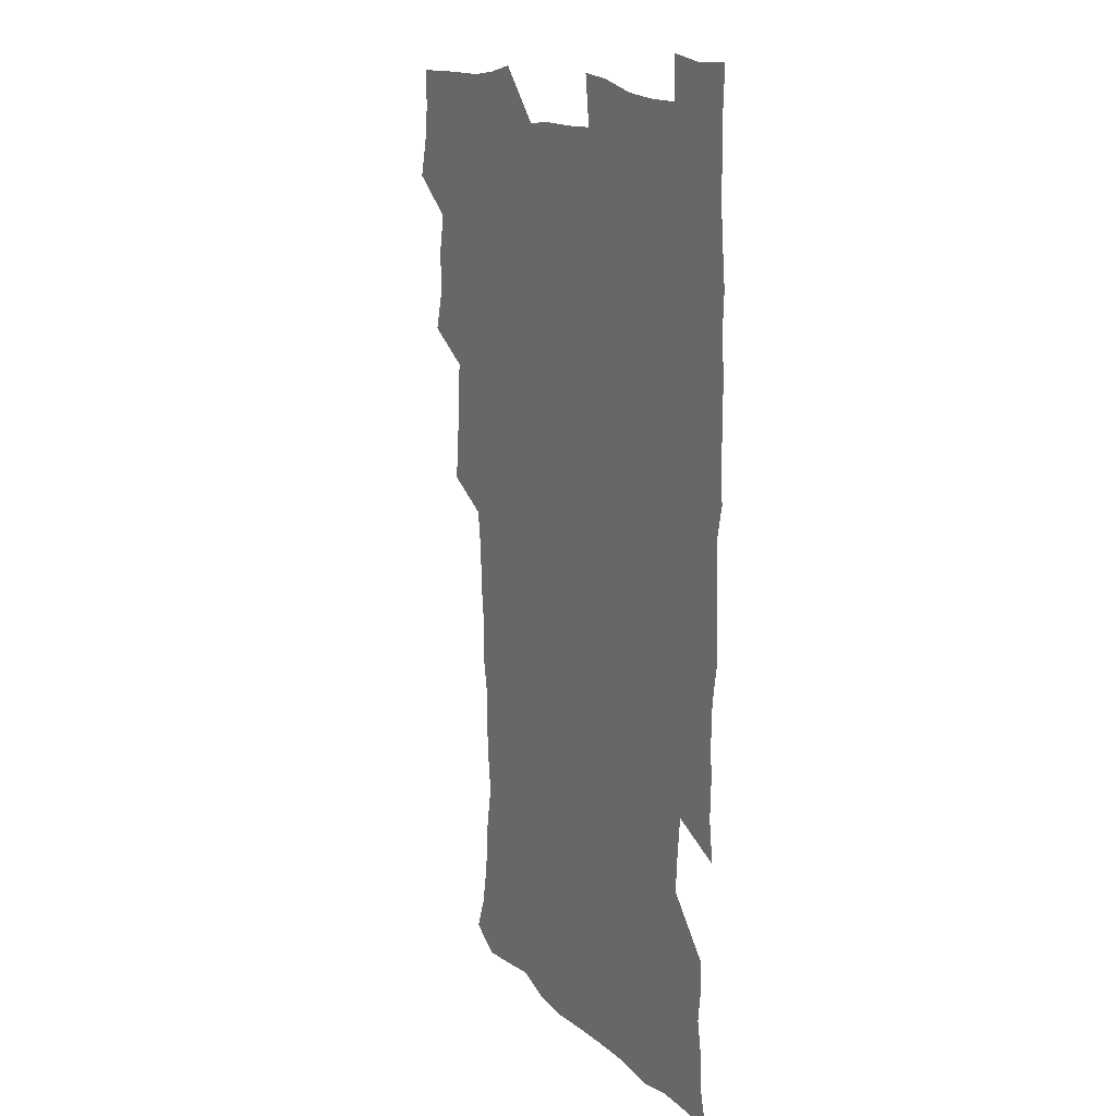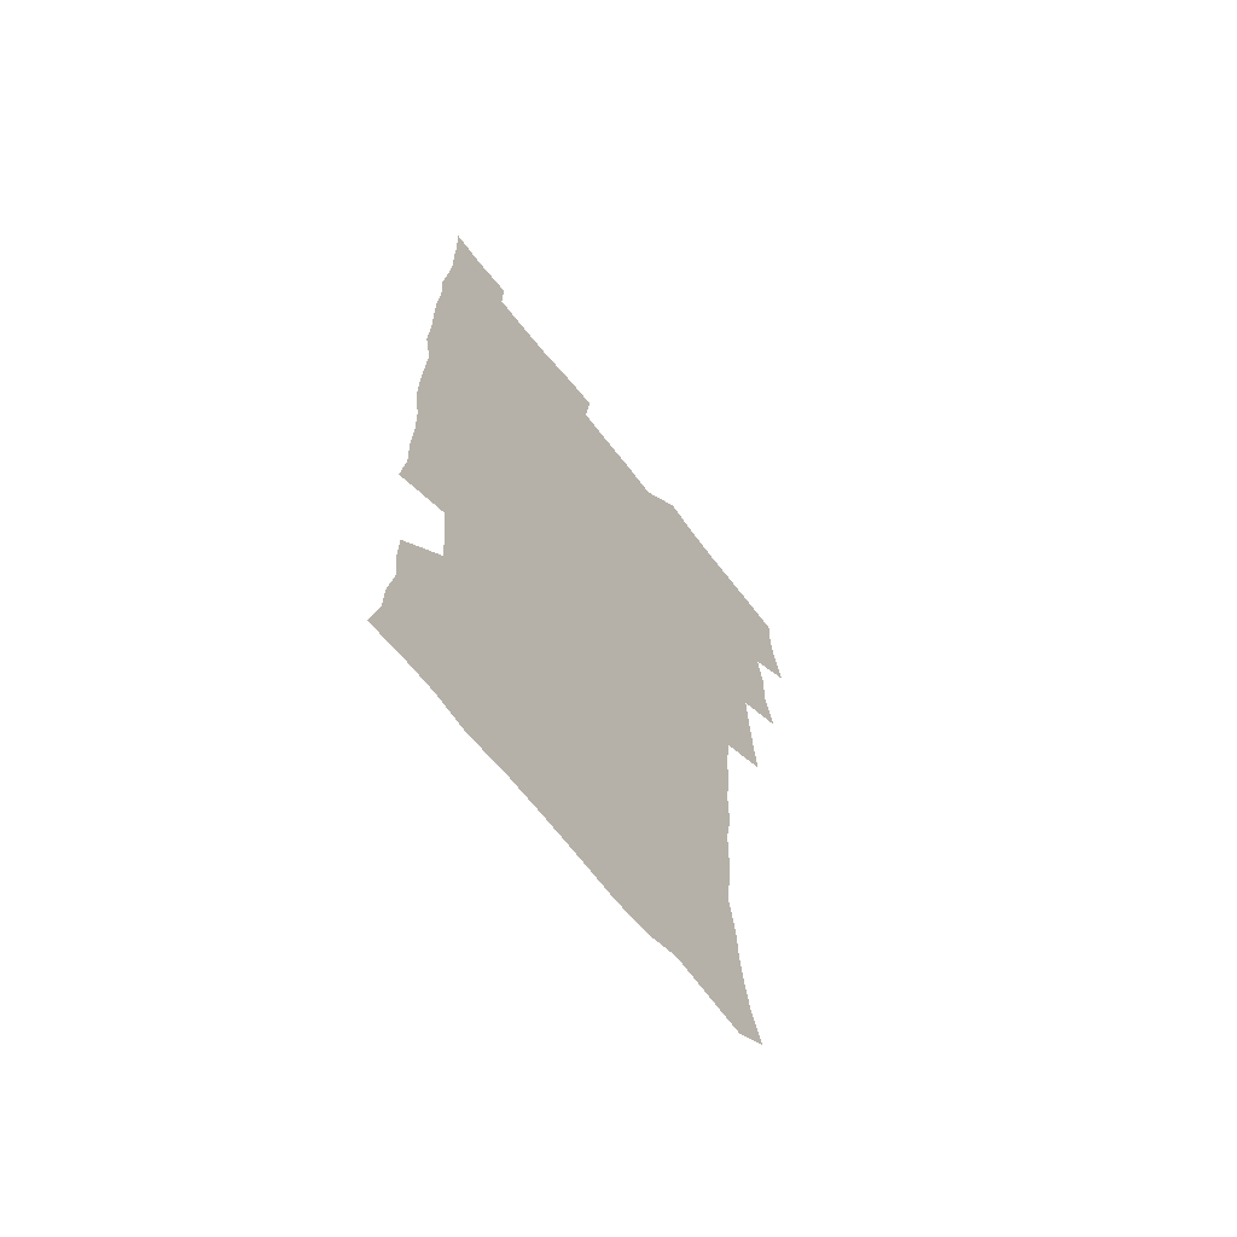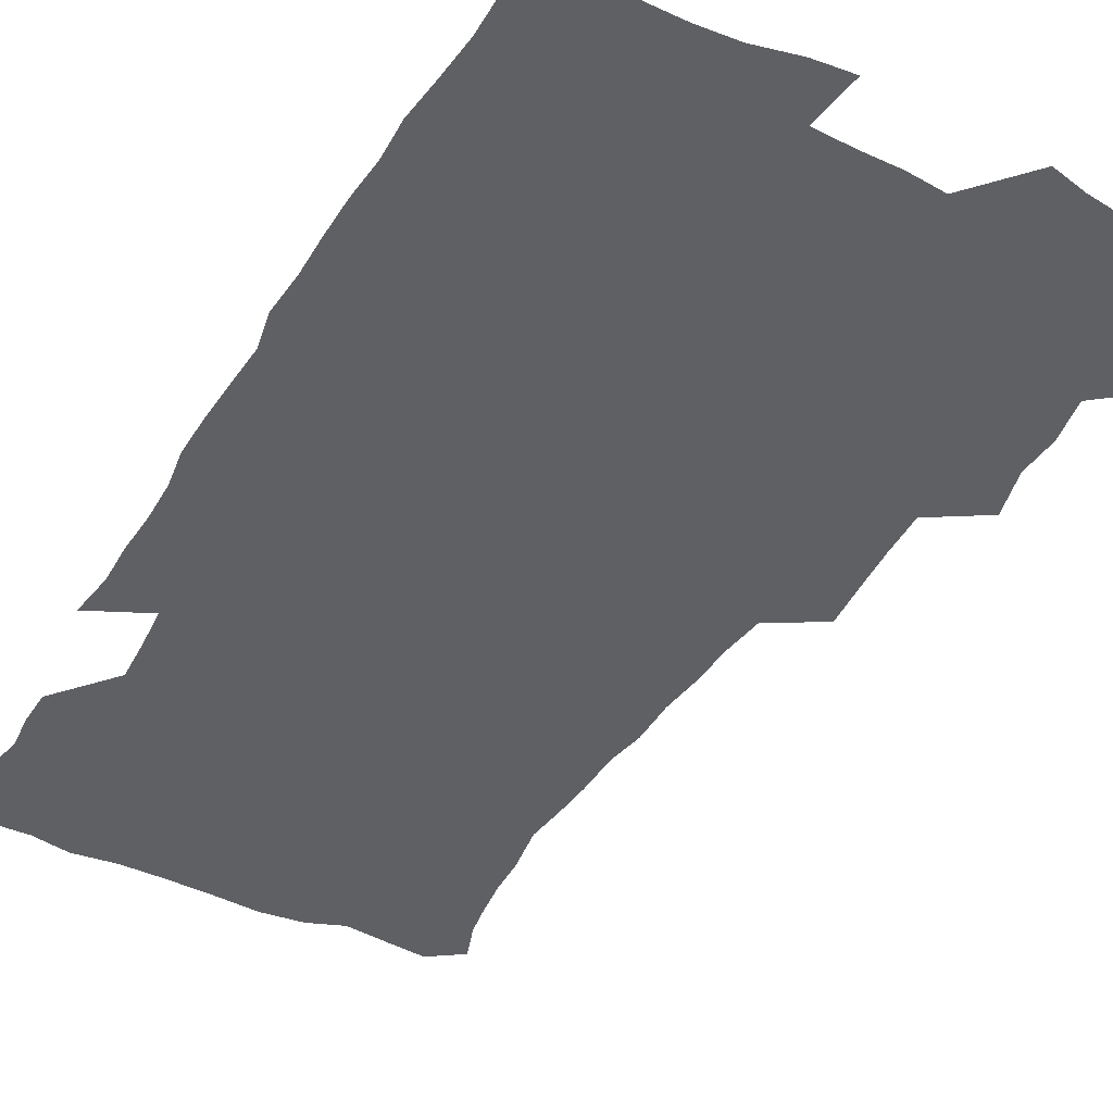
<metadata>
{"format":"obj","ext":"obj","renderer":"f3d","projection":"perspective","resolution":1024,"background":"white","views":[{"elev":16.3,"azim":59.6,"up":"+Y"},{"elev":-66.1,"azim":127.7,"up":"+Y"},{"elev":-42.2,"azim":151.0,"up":"+Z"}]}
</metadata>
<code>
v 475.4 524.2 0
v 479.3 539.7 0
v 481.1 554.6 0
v 480.7 569.6 0
v 487.8 458.7 0
v 492.5 476.8 0
v 491.6 492.1 0
v 494.7 508.9 0
v 495.4 524.3 0
v 497.5 539.3 0
v 497 554.3 0
v 495.6 570.3 0
v 504.3 394.7 0
v 505.9 411.8 0
v 507.3 428.9 0
v 508.1 446 0
v 509.4 462.8 0
v 510.5 478.8 0
v 511.2 494.3 0
v 510.6 509.2 0
v 513.9 524.8 0
v 513.1 539.3 0
v 512.2 554.3 0
v 510.7 570.6 0
v 520.1 184.4 0
v 525 197.9 0
v 527.3 210.4 0
v 529.1 224 0
v 529.9 237.8 0
v 532.9 255.8 0
v 531.4 270 0
v 530.4 285.5 0
v 530.3 302.7 0
v 527.9 317.1 0
v 528.1 334.3 0
v 526.5 349.8 0
v 525.9 367.2 0
v 524 383.2 0
v 525.1 400.9 0
v 526.4 417.9 0
v 526.2 433.5 0
v 527.5 449.9 0
v 527 464.8 0
v 528.6 480.6 0
v 529.3 495.5 0
v 528 510.1 0
v 528.7 524.7 0
v 528.1 539.4 0
v 526.9 554.7 0
v 525.4 570.7 0
v 532.5 175.7 0
v 540 191.4 0
v 541.3 203.4 0
v 543.7 217.7 0
v 548.1 235.4 0
v 548.1 249.9 0
v 548.5 265.3 0
v 546.7 278.7 0
v 546.2 293.9 0
v 546.3 310.7 0
v 545.9 326.6 0
v 545.2 342.3 0
v 543.4 356.8 0
v 544.4 374.2 0
v 542.3 388.6 0
v 542.2 404.5 0
v 542.9 420.7 0
v 542.5 435.7 0
v 542.8 451 0
v 543.9 466.6 0
v 543.5 481.1 0
v 544.6 496 0
v 545.6 510.4 0
v 544.7 524.5 0
v 543 539.8 0
v 541.1 556.3 0
v 539.5 572.6 0
v 547 177.1 0
v 552.7 191.8 0
v 557.4 208.2 0
v 561.5 226 0
v 562.4 240.9 0
v 563.9 257.4 0
v 563.4 271.6 0
v 562.6 285.7 0
v 561 299.4 0
v 560.8 315.1 0
v 560.7 331.1 0
v 559.3 345.3 0
v 559.9 362.3 0
v 559.3 377.3 0
v 557.9 391.4 0
v 557.9 406.9 0
v 558.3 422.4 0
v 558.9 438 0
v 559.2 453 0
v 559.1 467.5 0
v 559.5 482.2 0
v 559.7 496.5 0
v 559.8 510.6 0
v 559 524.7 0
v 558 539.5 0
v 556.8 554.8 0
v 553 575.8 0
v 564.3 179.2 0
v 568.9 194.6 0
v 574.3 214.1 0
v 576.3 230.4 0
v 576.6 244.8 0
v 576.9 259.7 0
v 576.4 273.8 0
v 576.1 288.6 0
v 574.6 301.9 0
v 575.6 319.8 0
v 574.9 334 0
v 573.6 347.8 0
v 574.5 365.1 0
v 573 378.5 0
v 574.4 395.4 0
v 574.1 409.9 0
v 573.6 424 0
v 573.7 439 0
v 574 453.8 0
v 572.9 467.5 0
v 573.8 482.5 0
v 574.2 496.9 0
v 573.9 510.9 0
v 573.1 525.3 0
v 573.1 539.1 0
v 571.4 554.6 0
v 577.6 173.9 0
v 584.7 196.9 0
v 588.2 215.3 0
v 589.1 230.8 0
v 589.6 246 0
v 589.7 260.7 0
v 590 276.5 0
v 589.3 290.1 0
v 588.7 304.8 0
v 588.9 320.6 0
v 588.5 335.6 0
v 588.5 351.2 0
v 588.4 366.5 0
v 588.3 381.4 0
v 588.2 396 0
v 587.6 409.6 0
v 588.3 425.4 0
v 587.6 439.2 0
v 588.2 454.3 0
v 587.9 468.4 0
v 588 482.6 0
v 588.4 496.9 0
v 588.3 511 0
v 587.9 525.3 0
v 587.2 539.9 0
v 585.9 555.9 0
v 594 172 0
v 598.7 194.2 0
v 602.4 218.2 0
v 603.1 233.5 0
v 603.3 248.3 0
v 603.1 262.2 0
v 603.1 276.8 0
v 603.1 292.5 0
v 603.1 308.1 0
v 602.6 322 0
v 602.7 337.9 0
v 602.6 353 0
v 602.4 367.7 0
v 602.3 382.1 0
v 602.2 396.7 0
v 602.2 411.3 0
v 602.3 426.1 0
v 602.7 441 0
v 602.5 454.8 0
v 602.6 469.2 0
v 602.7 483.1 0
v 602.3 497.1 0
v 602.6 511.1 0
v 602.3 525.5 0
v 601.7 540.6 0
v 601.1 555.8 0
v 611.8 173.2 0
v 614.3 195.2 0
v 615.8 217.2 0
v 616.2 233 0
v 616.2 248.5 0
v 616.2 261.1 0
v 616.5 278.8 0
v 616.4 292.4 0
v 616.3 307.6 0
v 616.2 322.9 0
v 616.3 339.4 0
v 616.2 353.4 0
v 616 367.6 0
v 615.9 381.6 0
v 616 396.5 0
v 616.1 410.4 0
v 616.2 425.9 0
v 616.4 440.6 0
v 616.4 454.7 0
v 616.5 469.1 0
v 616.5 483.2 0
v 616.9 497.3 0
v 616.8 511.3 0
v 616.9 525.4 0
v 616.6 539.9 0
v 615.9 556.5 0
v 613.5 576.7 0
v 629.5 174 0
v 629.6 196.9 0
v 629.5 216.4 0
v 629.4 233 0
v 629.4 247.6 0
v 629.6 263.8 0
v 629.6 278.7 0
v 629.7 292.8 0
v 629.7 307.1 0
v 629.7 321.4 0
v 629.6 338.4 0
v 629.6 353.4 0
v 629.7 367.7 0
v 629.7 382.9 0
v 629.8 396.6 0
v 630 411.1 0
v 630.2 425.5 0
v 630.1 440.5 0
v 630.4 454.4 0
v 630.3 469.3 0
v 630.5 482.9 0
v 630.7 497.1 0
v 631.1 511.3 0
v 631.2 525.5 0
v 631.1 540.3 0
v 630.7 555.5 0
v 628.3 575.3 0
v 646.7 174.1 0
v 644.4 197 0
v 643.3 215.7 0
v 643 231.1 0
v 642.6 247.3 0
v 643 261.8 0
v 642.7 277.9 0
v 642.8 292.9 0
v 643.2 306.4 0
v 643 323.9 0
v 643.1 338.1 0
v 643.2 352.7 0
v 643.4 366.9 0
v 643.4 381.7 0
v 643.6 396.2 0
v 643.5 411.1 0
v 644.3 424.5 0
v 644 440 0
v 644.4 454.1 0
v 644.2 468.9 0
v 644.4 483 0
v 645.1 497 0
v 645.3 511.2 0
v 645.7 525.3 0
v 646.1 539.4 0
v 645.6 554.9 0
v 644.7 571.5 0
v 663.7 172 0
v 659.4 195.4 0
v 657.2 214.4 0
v 656.6 229.7 0
v 657.1 243.3 0
v 656 260.7 0
v 656.1 275.5 0
v 656.4 290.7 0
v 656.6 306.2 0
v 656.9 321.1 0
v 657 336 0
v 657.3 350.7 0
v 657.2 365.9 0
v 657.2 380.7 0
v 657.5 395.2 0
v 657.7 409.8 0
v 658.1 424.2 0
v 659.8 437.6 0
v 658.8 453.5 0
v 659.5 467.5 0
v 659.1 482.3 0
v 659.1 496.8 0
v 659 510.9 0
v 660.6 525.2 0
v 660.3 539.7 0
v 660.3 554.4 0
v 660 570.3 0
v 678.5 174.8 0
v 675.4 191.7 0
v 671.9 211.4 0
v 671 226.6 0
v 670 242.5 0
v 669.8 257 0
v 669.7 272.1 0
v 670.2 287.6 0
v 671.4 302.3 0
v 670.9 318.4 0
v 672.7 331.7 0
v 671.6 348.3 0
v 672 363 0
v 672.2 377.9 0
v 673.2 392.1 0
v 672.7 407.7 0
v 672.5 422.9 0
v 673.5 437.2 0
v 673.1 452.6 0
v 673.7 466.9 0
v 673.4 481.8 0
v 673.7 496.2 0
v 676.3 510.6 0
v 675.7 525.2 0
v 675 540 0
v 675.1 554.6 0
v 675 570.3 0
v 674.8 587.3 0
v 693.4 174.4 0
v 688.7 192.6 0
v 686.6 208.3 0
v 686.1 222.4 0
v 684.4 238.5 0
v 683.1 253.5 0
v 683.9 266.2 0
v 684.8 282 0
v 686.3 298.3 0
v 686.1 314.2 0
v 686.4 329.4 0
v 686.6 344.6 0
v 687.1 359.4 0
v 687.6 374.4 0
v 689 388.7 0
v 688.6 404.4 0
v 688.6 419.8 0
v 689.6 434.6 0
v 689 450.2 0
v 688.9 465.3 0
v 690.5 479.7 0
v 689.8 495 0
v 691.4 509.6 0
v 690.3 525.3 0
v 690.1 540 0
v 689.6 554.5 0
v 690.2 569.6 0
v 690.6 585 0
v 708.1 172.6 0
v 704.1 189.2 0
v 703.9 202.5 0
v 701.2 217.9 0
v 702.6 230.3 0
v 702.3 243.9 0
v 708.7 287.5 0
v 706.5 304.9 0
v 707 320.1 0
v 706.2 336.4 0
v 706.6 351.8 0
v 708.9 366.2 0
v 708.8 381.8 0
v 708.1 398 0
v 707.3 414.5 0
v 710.2 428.9 0
v 709.2 445.2 0
v 709.5 460.8 0
v 709.3 476.4 0
v 708.2 492.4 0
v 708.8 507.6 0
v 707.1 523.9 0
v 705.8 539.9 0
v 706 555 0
v 705.7 569.9 0
v 706.4 585.9 0
f 8 9 1
f 1 9 2
f 9 10 2
f 2 10 3
f 10 11 3
f 3 11 4
f 11 12 4
f 16 17 5
f 5 17 6
f 17 18 6
f 6 18 7
f 18 19 7
f 7 19 8
f 19 20 8
f 8 20 9
f 20 21 9
f 9 21 10
f 21 22 10
f 10 22 11
f 22 23 11
f 11 23 12
f 23 24 12
f 38 39 13
f 13 39 14
f 39 40 14
f 14 40 15
f 40 41 15
f 15 41 16
f 41 42 16
f 16 42 17
f 42 43 17
f 17 43 18
f 43 44 18
f 18 44 19
f 44 45 19
f 19 45 20
f 45 46 20
f 20 46 21
f 46 47 21
f 21 47 22
f 47 48 22
f 22 48 23
f 48 49 23
f 23 49 24
f 49 50 24
f 51 52 25
f 25 52 26
f 52 53 26
f 26 53 27
f 53 54 27
f 27 54 28
f 54 55 28
f 28 55 29
f 55 56 29
f 29 56 30
f 56 57 30
f 30 57 31
f 57 58 31
f 31 58 32
f 58 59 32
f 32 59 33
f 59 60 33
f 33 60 34
f 60 61 34
f 34 61 35
f 61 62 35
f 35 62 36
f 62 63 36
f 36 63 37
f 63 64 37
f 37 64 38
f 64 65 38
f 38 65 39
f 65 66 39
f 39 66 40
f 66 67 40
f 40 67 41
f 67 68 41
f 41 68 42
f 68 69 42
f 42 69 43
f 69 70 43
f 43 70 44
f 70 71 44
f 44 71 45
f 71 72 45
f 45 72 46
f 72 73 46
f 46 73 47
f 73 74 47
f 47 74 48
f 74 75 48
f 48 75 49
f 75 76 49
f 49 76 50
f 76 77 50
f 51 78 52
f 78 79 52
f 52 79 53
f 79 80 53
f 53 80 54
f 80 81 54
f 54 81 55
f 81 82 55
f 55 82 56
f 82 83 56
f 56 83 57
f 83 84 57
f 57 84 58
f 84 85 58
f 58 85 59
f 85 86 59
f 59 86 60
f 86 87 60
f 60 87 61
f 87 88 61
f 61 88 62
f 88 89 62
f 62 89 63
f 89 90 63
f 63 90 64
f 90 91 64
f 64 91 65
f 91 92 65
f 65 92 66
f 92 93 66
f 66 93 67
f 93 94 67
f 67 94 68
f 94 95 68
f 68 95 69
f 95 96 69
f 69 96 70
f 96 97 70
f 70 97 71
f 97 98 71
f 71 98 72
f 98 99 72
f 72 99 73
f 99 100 73
f 73 100 74
f 100 101 74
f 74 101 75
f 101 102 75
f 75 102 76
f 102 103 76
f 76 103 77
f 103 104 77
f 78 105 79
f 105 106 79
f 79 106 80
f 106 107 80
f 80 107 81
f 107 108 81
f 81 108 82
f 108 109 82
f 82 109 83
f 109 110 83
f 83 110 84
f 110 111 84
f 84 111 85
f 111 112 85
f 85 112 86
f 112 113 86
f 86 113 87
f 113 114 87
f 87 114 88
f 114 115 88
f 88 115 89
f 115 116 89
f 89 116 90
f 116 117 90
f 90 117 91
f 117 118 91
f 91 118 92
f 118 119 92
f 92 119 93
f 119 120 93
f 93 120 94
f 120 121 94
f 94 121 95
f 121 122 95
f 95 122 96
f 122 123 96
f 96 123 97
f 123 124 97
f 97 124 98
f 124 125 98
f 98 125 99
f 125 126 99
f 99 126 100
f 126 127 100
f 100 127 101
f 127 128 101
f 101 128 102
f 128 129 102
f 102 129 103
f 129 130 103
f 103 130 104
f 105 131 106
f 131 132 106
f 106 132 107
f 132 133 107
f 107 133 108
f 133 134 108
f 108 134 109
f 134 135 109
f 109 135 110
f 135 136 110
f 110 136 111
f 136 137 111
f 111 137 112
f 137 138 112
f 112 138 113
f 138 139 113
f 113 139 114
f 139 140 114
f 114 140 115
f 140 141 115
f 115 141 116
f 141 142 116
f 116 142 117
f 142 143 117
f 117 143 118
f 143 144 118
f 118 144 119
f 144 145 119
f 119 145 120
f 145 146 120
f 120 146 121
f 146 147 121
f 121 147 122
f 147 148 122
f 122 148 123
f 148 149 123
f 123 149 124
f 149 150 124
f 124 150 125
f 150 151 125
f 125 151 126
f 151 152 126
f 126 152 127
f 152 153 127
f 127 153 128
f 153 154 128
f 128 154 129
f 154 155 129
f 129 155 130
f 155 156 130
f 131 157 132
f 157 158 132
f 132 158 133
f 158 159 133
f 133 159 134
f 159 160 134
f 134 160 135
f 160 161 135
f 135 161 136
f 161 162 136
f 136 162 137
f 162 163 137
f 137 163 138
f 163 164 138
f 138 164 139
f 164 165 139
f 139 165 140
f 165 166 140
f 140 166 141
f 166 167 141
f 141 167 142
f 167 168 142
f 142 168 143
f 168 169 143
f 143 169 144
f 169 170 144
f 144 170 145
f 170 171 145
f 145 171 146
f 171 172 146
f 146 172 147
f 172 173 147
f 147 173 148
f 173 174 148
f 148 174 149
f 174 175 149
f 149 175 150
f 175 176 150
f 150 176 151
f 176 177 151
f 151 177 152
f 177 178 152
f 152 178 153
f 178 179 153
f 153 179 154
f 179 180 154
f 154 180 155
f 180 181 155
f 155 181 156
f 181 182 156
f 157 183 158
f 183 184 158
f 158 184 159
f 184 185 159
f 159 185 160
f 185 186 160
f 160 186 161
f 186 187 161
f 161 187 162
f 187 188 162
f 162 188 163
f 188 189 163
f 163 189 164
f 189 190 164
f 164 190 165
f 190 191 165
f 165 191 166
f 191 192 166
f 166 192 167
f 192 193 167
f 167 193 168
f 193 194 168
f 168 194 169
f 194 195 169
f 169 195 170
f 195 196 170
f 170 196 171
f 196 197 171
f 171 197 172
f 197 198 172
f 172 198 173
f 198 199 173
f 173 199 174
f 199 200 174
f 174 200 175
f 200 201 175
f 175 201 176
f 201 202 176
f 176 202 177
f 202 203 177
f 177 203 178
f 203 204 178
f 178 204 179
f 204 205 179
f 179 205 180
f 205 206 180
f 180 206 181
f 206 207 181
f 181 207 182
f 207 208 182
f 183 210 184
f 210 211 184
f 184 211 185
f 211 212 185
f 185 212 186
f 212 213 186
f 186 213 187
f 213 214 187
f 187 214 188
f 214 215 188
f 188 215 189
f 215 216 189
f 189 216 190
f 216 217 190
f 190 217 191
f 217 218 191
f 191 218 192
f 218 219 192
f 192 219 193
f 219 220 193
f 193 220 194
f 220 221 194
f 194 221 195
f 221 222 195
f 195 222 196
f 222 223 196
f 196 223 197
f 223 224 197
f 197 224 198
f 224 225 198
f 198 225 199
f 225 226 199
f 199 226 200
f 226 227 200
f 200 227 201
f 227 228 201
f 201 228 202
f 228 229 202
f 202 229 203
f 229 230 203
f 203 230 204
f 230 231 204
f 204 231 205
f 231 232 205
f 205 232 206
f 232 233 206
f 206 233 207
f 233 234 207
f 207 234 208
f 234 235 208
f 208 235 209
f 235 236 209
f 210 237 211
f 237 238 211
f 211 238 212
f 238 239 212
f 212 239 213
f 239 240 213
f 213 240 214
f 240 241 214
f 214 241 215
f 241 242 215
f 215 242 216
f 242 243 216
f 216 243 217
f 243 244 217
f 217 244 218
f 244 245 218
f 218 245 219
f 245 246 219
f 219 246 220
f 246 247 220
f 220 247 221
f 247 248 221
f 221 248 222
f 248 249 222
f 222 249 223
f 249 250 223
f 223 250 224
f 250 251 224
f 224 251 225
f 251 252 225
f 225 252 226
f 252 253 226
f 226 253 227
f 253 254 227
f 227 254 228
f 254 255 228
f 228 255 229
f 255 256 229
f 229 256 230
f 256 257 230
f 230 257 231
f 257 258 231
f 231 258 232
f 258 259 232
f 232 259 233
f 259 260 233
f 233 260 234
f 260 261 234
f 234 261 235
f 261 262 235
f 235 262 236
f 262 263 236
f 237 264 238
f 264 265 238
f 238 265 239
f 265 266 239
f 239 266 240
f 266 267 240
f 240 267 241
f 267 268 241
f 241 268 242
f 268 269 242
f 242 269 243
f 269 270 243
f 243 270 244
f 270 271 244
f 244 271 245
f 271 272 245
f 245 272 246
f 272 273 246
f 246 273 247
f 273 274 247
f 247 274 248
f 274 275 248
f 248 275 249
f 275 276 249
f 249 276 250
f 276 277 250
f 250 277 251
f 277 278 251
f 251 278 252
f 278 279 252
f 252 279 253
f 279 280 253
f 253 280 254
f 280 281 254
f 254 281 255
f 281 282 255
f 255 282 256
f 282 283 256
f 256 283 257
f 283 284 257
f 257 284 258
f 284 285 258
f 258 285 259
f 285 286 259
f 259 286 260
f 286 287 260
f 260 287 261
f 287 288 261
f 261 288 262
f 288 289 262
f 262 289 263
f 289 290 263
f 264 291 265
f 291 292 265
f 265 292 266
f 292 293 266
f 266 293 267
f 293 294 267
f 267 294 268
f 294 295 268
f 268 295 269
f 295 296 269
f 269 296 270
f 296 297 270
f 270 297 271
f 297 298 271
f 271 298 272
f 298 299 272
f 272 299 273
f 299 300 273
f 273 300 274
f 300 301 274
f 274 301 275
f 301 302 275
f 275 302 276
f 302 303 276
f 276 303 277
f 303 304 277
f 277 304 278
f 304 305 278
f 278 305 279
f 305 306 279
f 279 306 280
f 306 307 280
f 280 307 281
f 307 308 281
f 281 308 282
f 308 309 282
f 282 309 283
f 309 310 283
f 283 310 284
f 310 311 284
f 284 311 285
f 311 312 285
f 285 312 286
f 312 313 286
f 286 313 287
f 313 314 287
f 287 314 288
f 314 315 288
f 288 315 289
f 315 316 289
f 289 316 290
f 316 317 290
f 291 319 292
f 319 320 292
f 292 320 293
f 320 321 293
f 293 321 294
f 321 322 294
f 294 322 295
f 322 323 295
f 295 323 296
f 323 324 296
f 296 324 297
f 324 325 297
f 297 325 298
f 325 326 298
f 298 326 299
f 326 327 299
f 299 327 300
f 327 328 300
f 300 328 301
f 328 329 301
f 301 329 302
f 329 330 302
f 302 330 303
f 330 331 303
f 303 331 304
f 331 332 304
f 304 332 305
f 332 333 305
f 305 333 306
f 333 334 306
f 306 334 307
f 334 335 307
f 307 335 308
f 335 336 308
f 308 336 309
f 336 337 309
f 309 337 310
f 337 338 310
f 310 338 311
f 338 339 311
f 311 339 312
f 339 340 312
f 312 340 313
f 340 341 313
f 313 341 314
f 341 342 314
f 314 342 315
f 342 343 315
f 315 343 316
f 343 344 316
f 316 344 317
f 344 345 317
f 317 345 318
f 345 346 318
f 319 347 320
f 347 348 320
f 320 348 321
f 348 349 321
f 321 349 322
f 349 350 322
f 322 350 323
f 350 351 323
f 323 351 324
f 351 352 324
f 324 352 325
f 327 353 328
f 353 354 328
f 328 354 329
f 354 355 329
f 329 355 330
f 355 356 330
f 330 356 331
f 356 357 331
f 331 357 332
f 357 358 332
f 332 358 333
f 358 359 333
f 333 359 334
f 359 360 334
f 334 360 335
f 360 361 335
f 335 361 336
f 361 362 336
f 336 362 337
f 362 363 337
f 337 363 338
f 363 364 338
f 338 364 339
f 364 365 339
f 339 365 340
f 365 366 340
f 340 366 341
f 366 367 341
f 341 367 342
f 367 368 342
f 342 368 343
f 368 369 343
f 343 369 344
f 369 370 344
f 344 370 345
f 370 371 345
f 345 371 346
f 371 372 346

</code>
